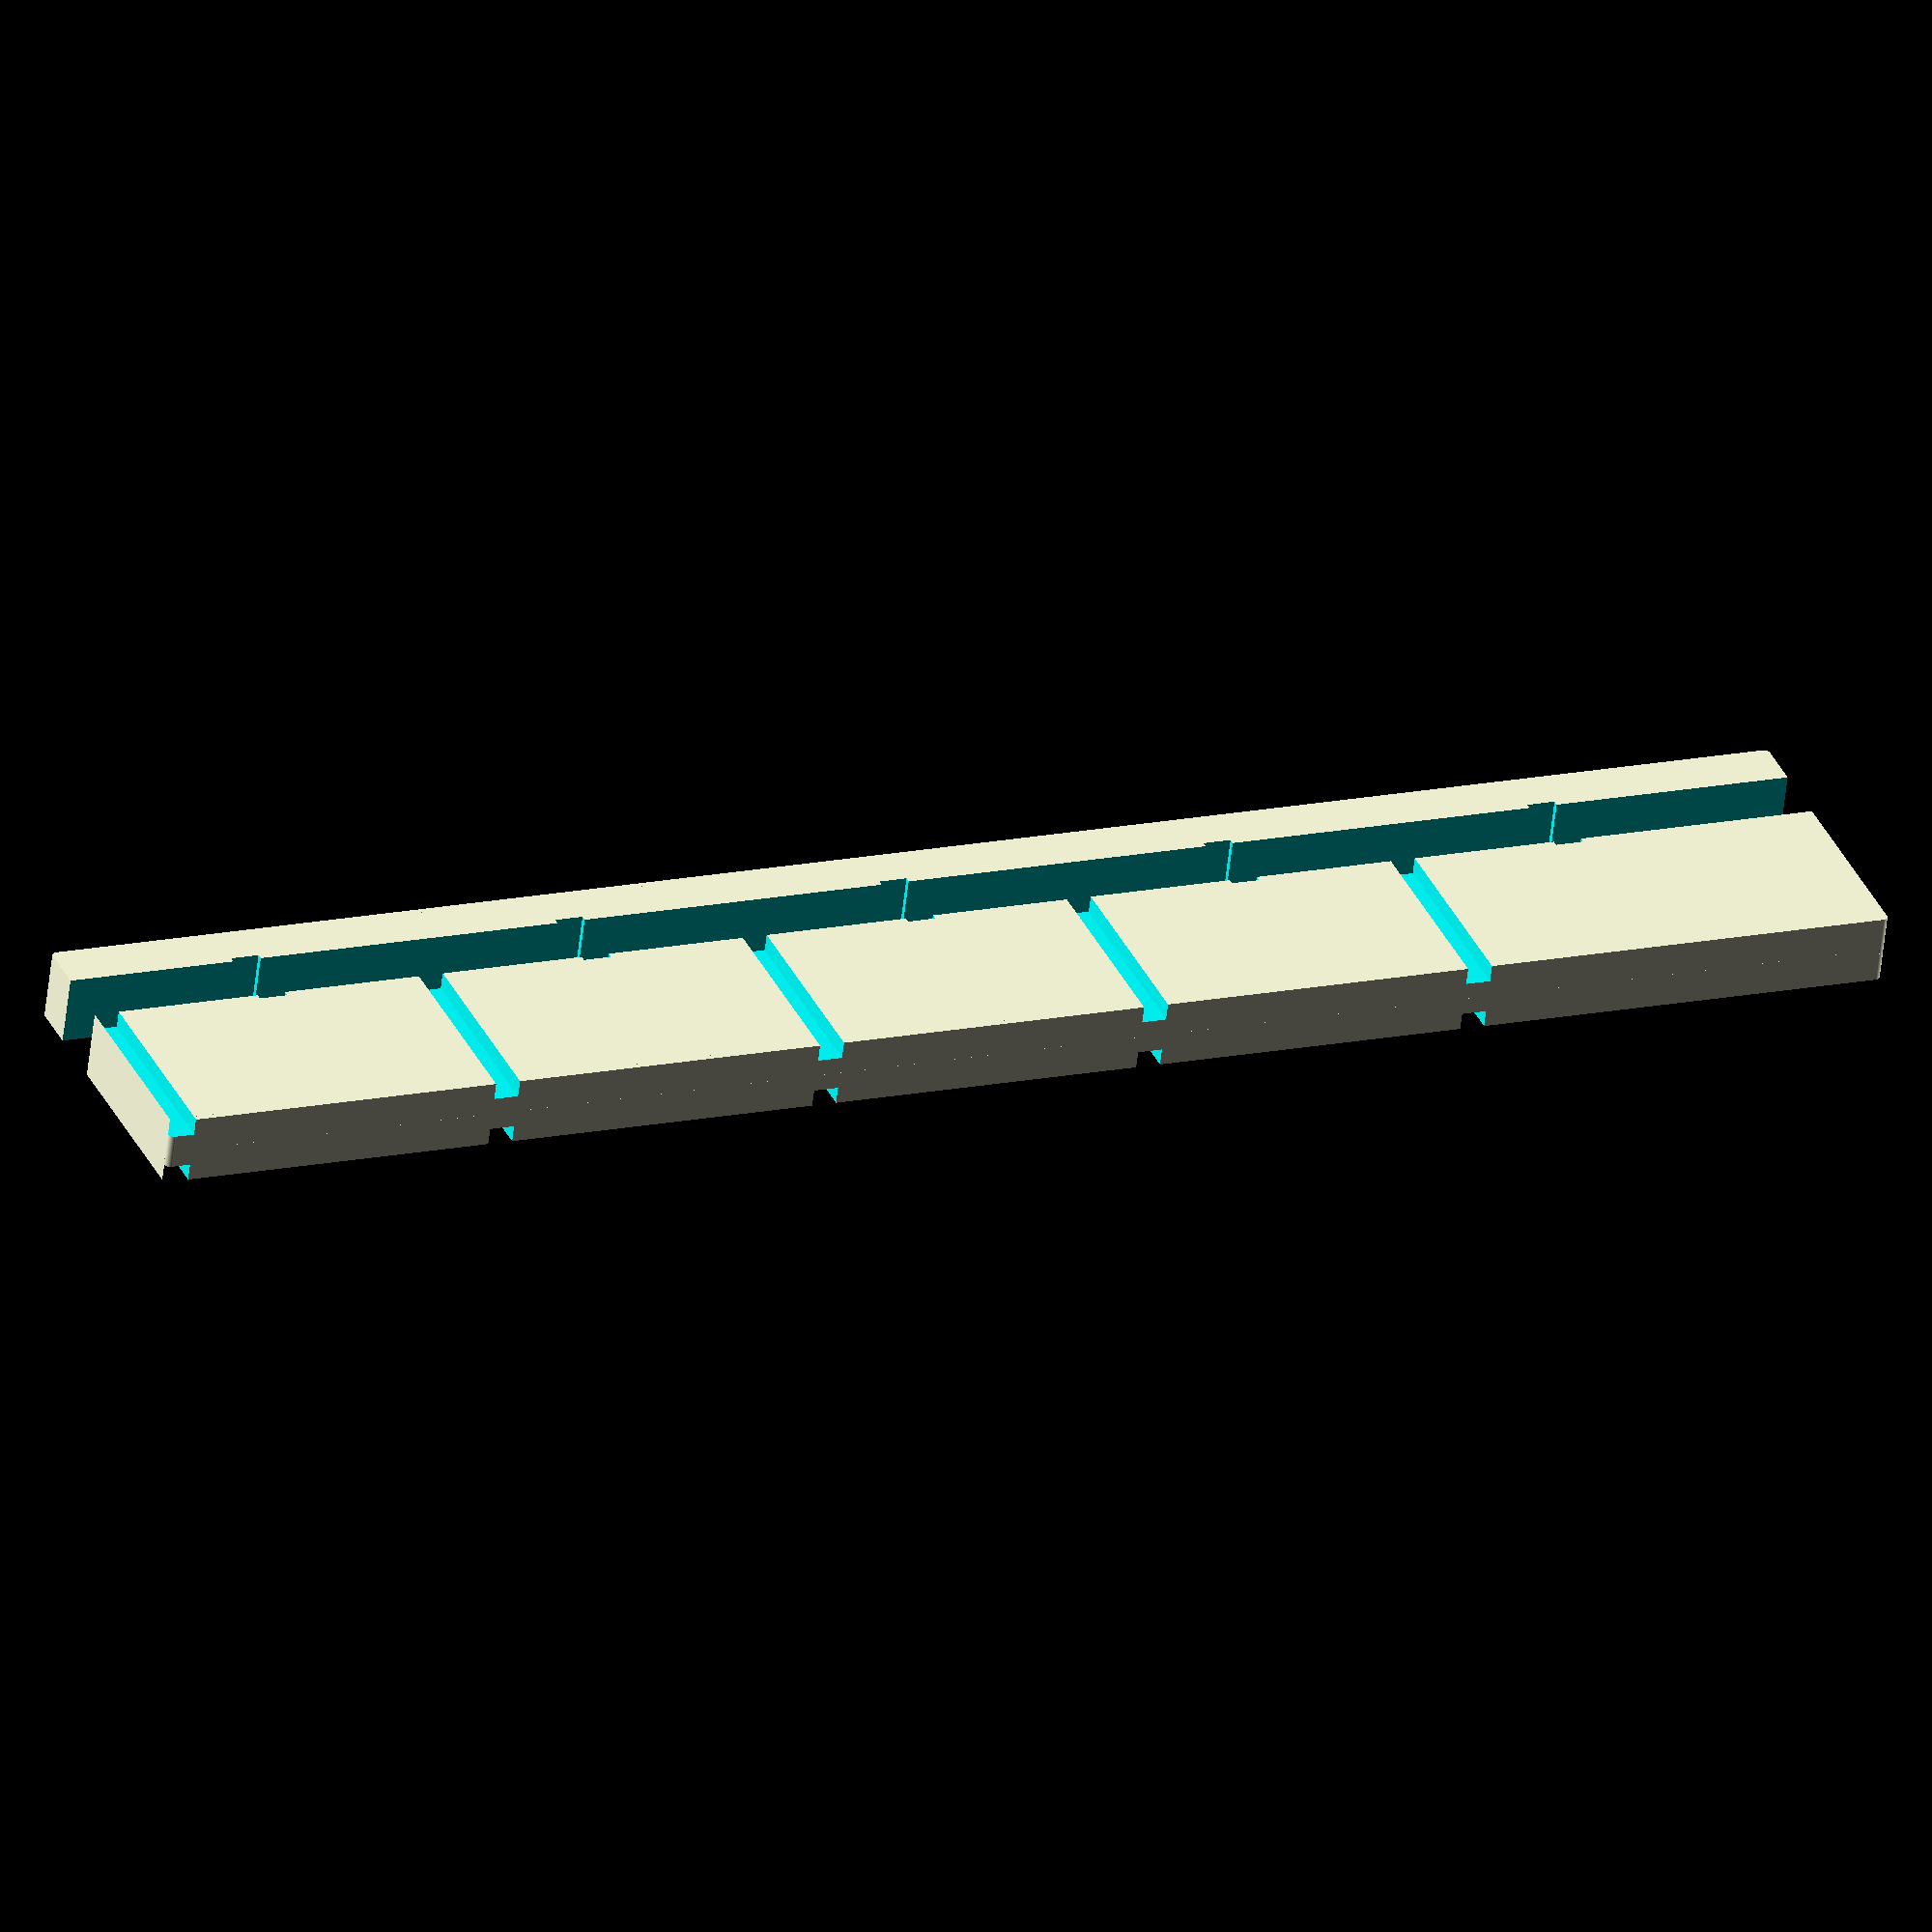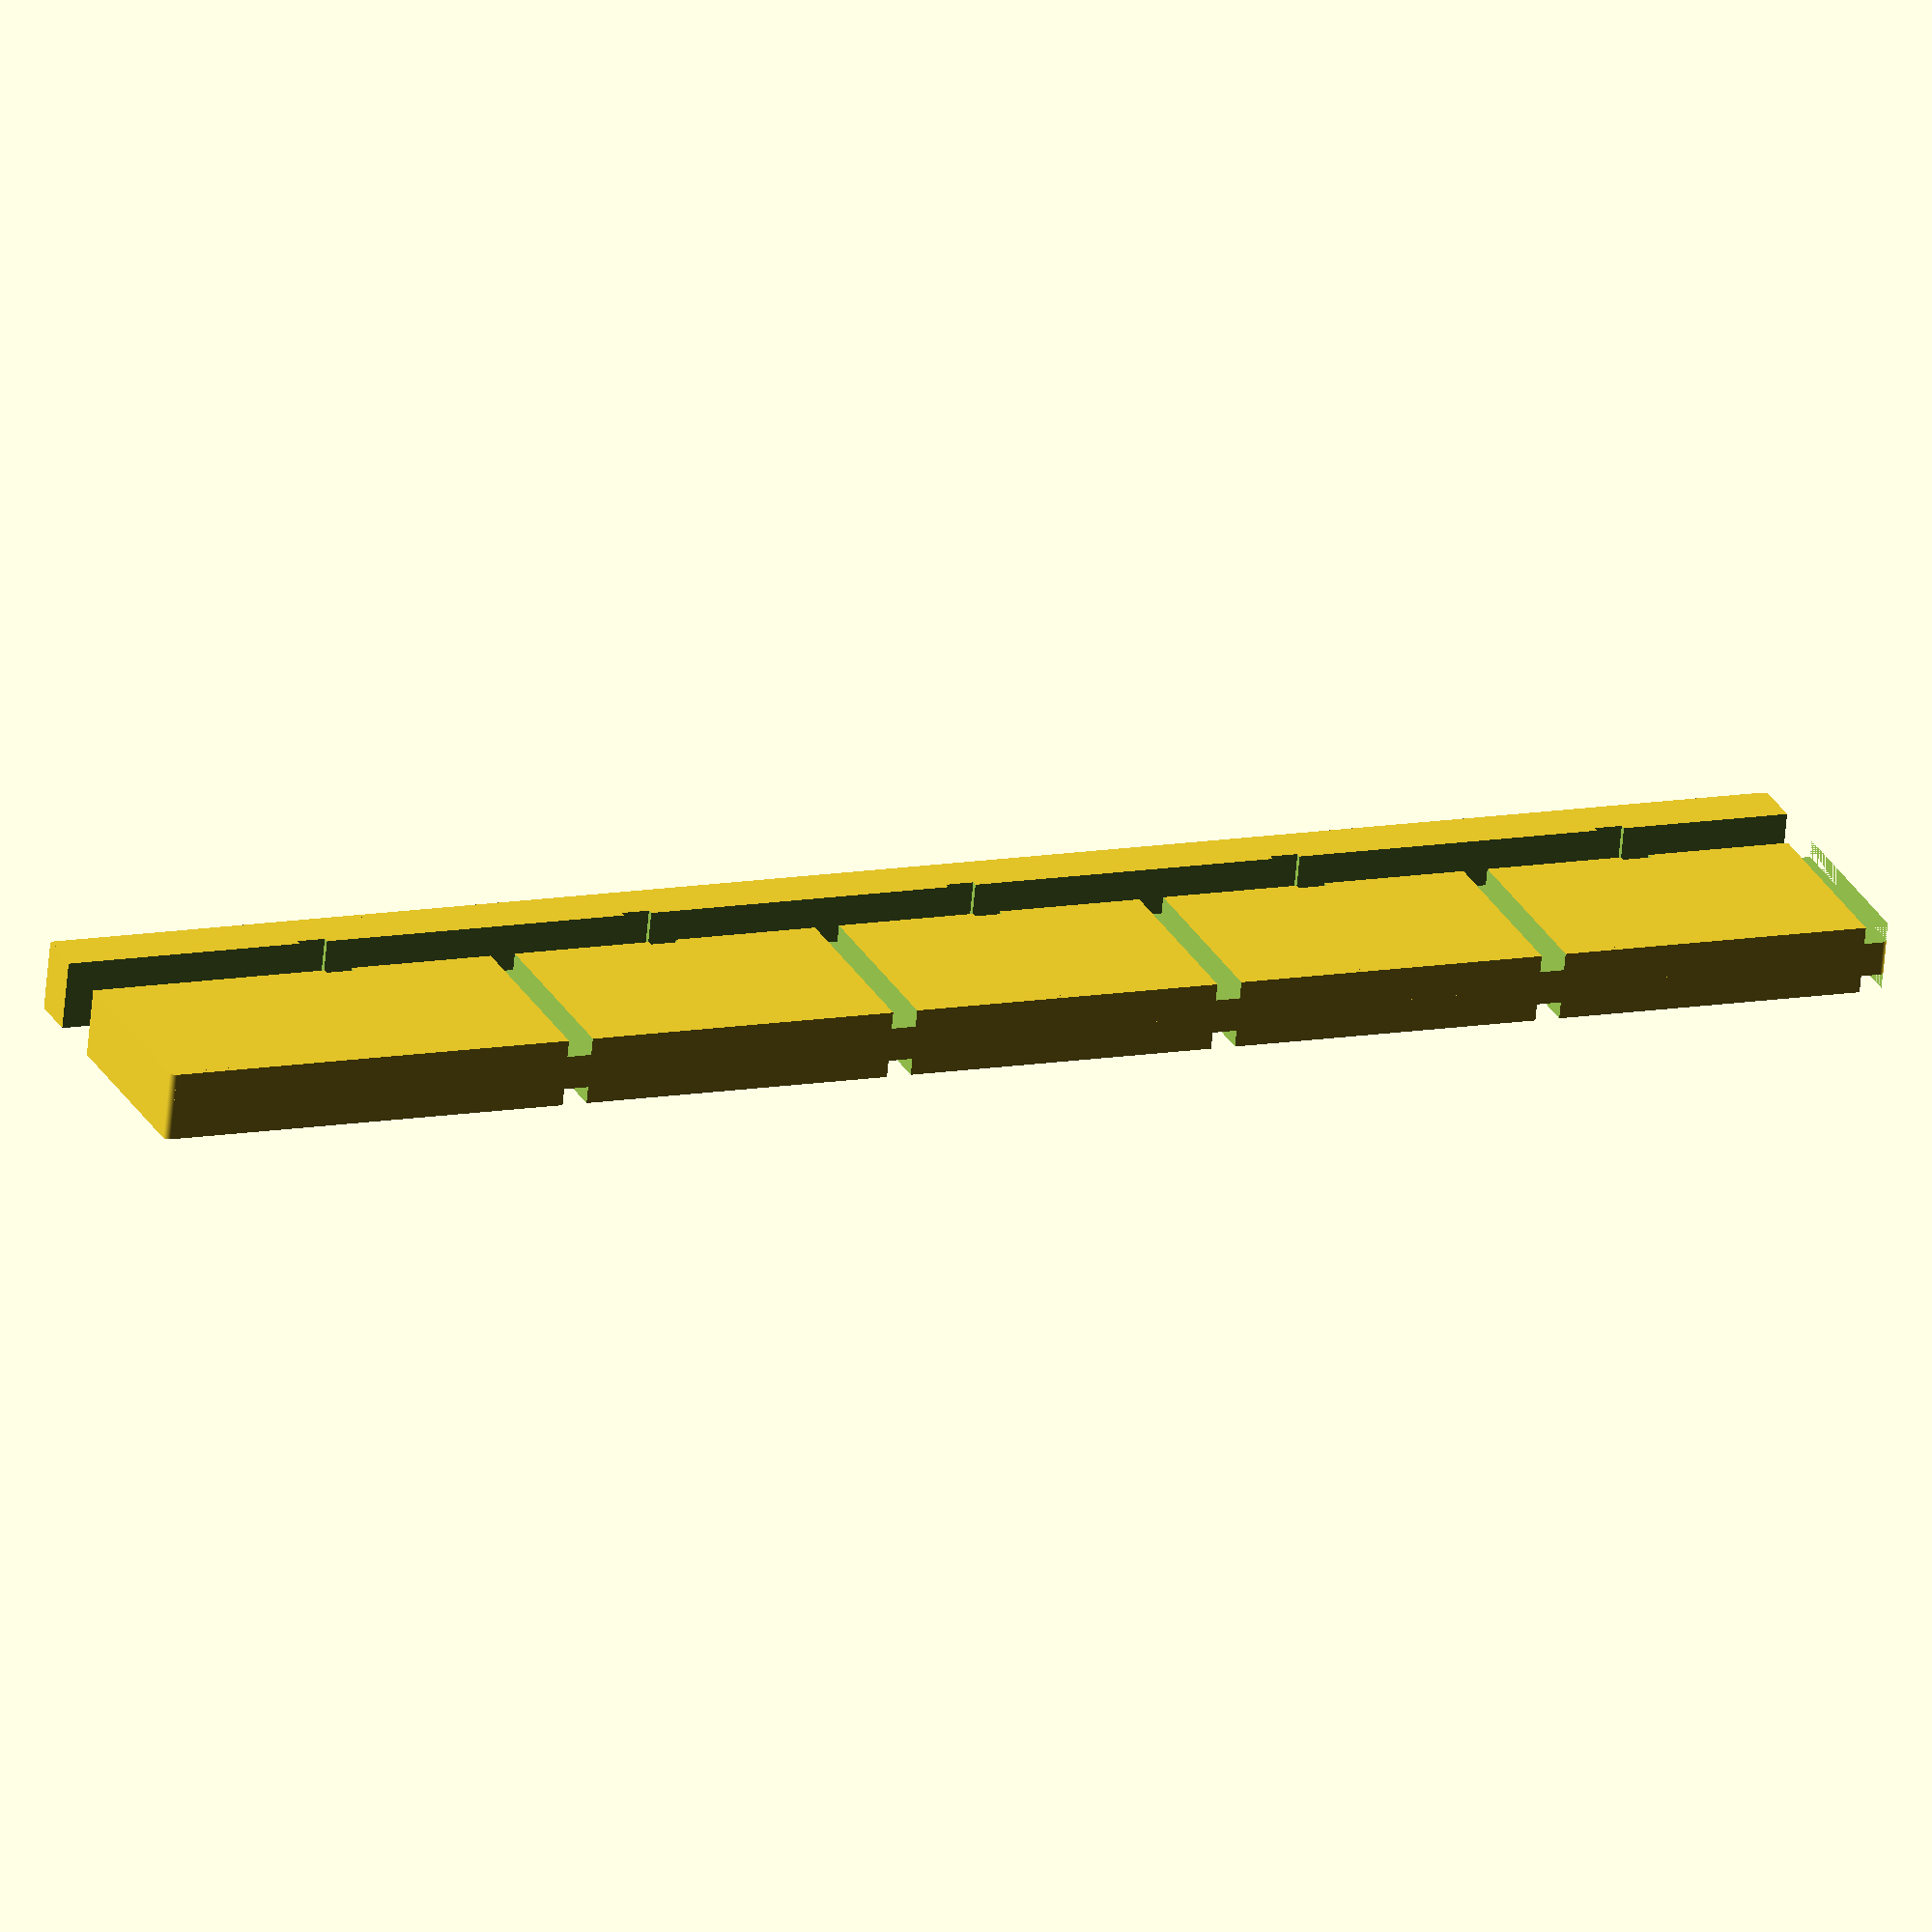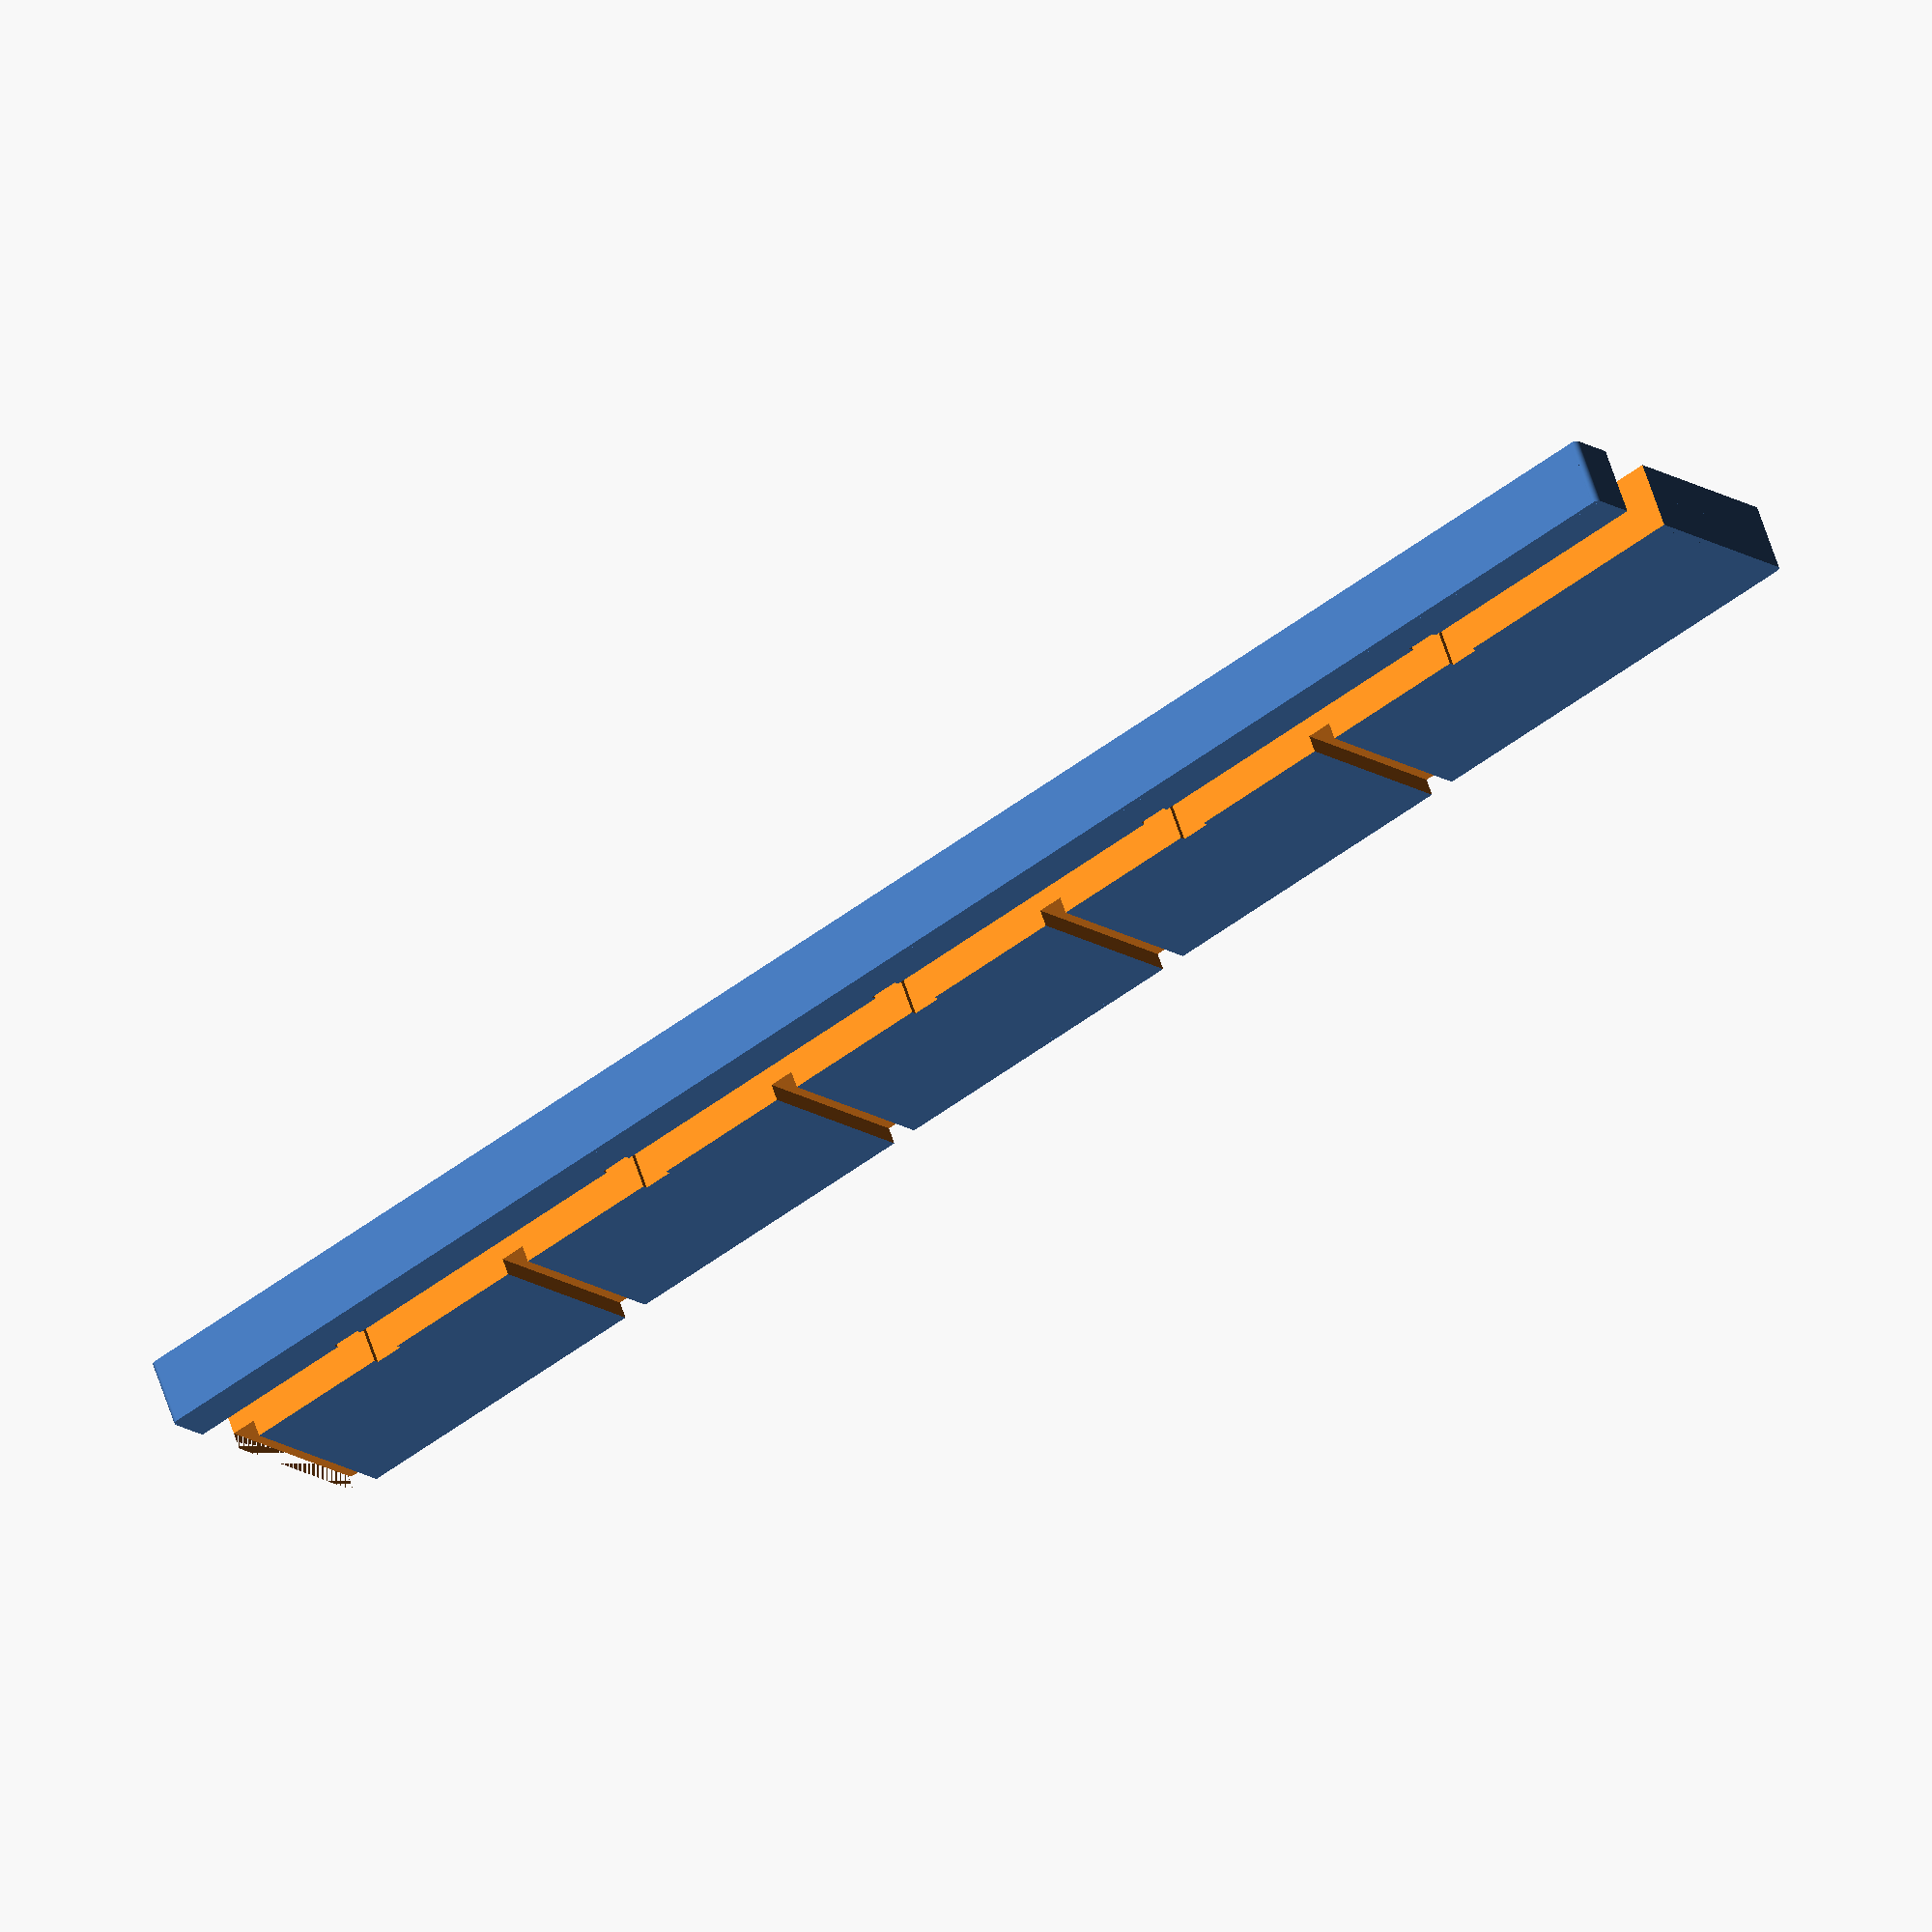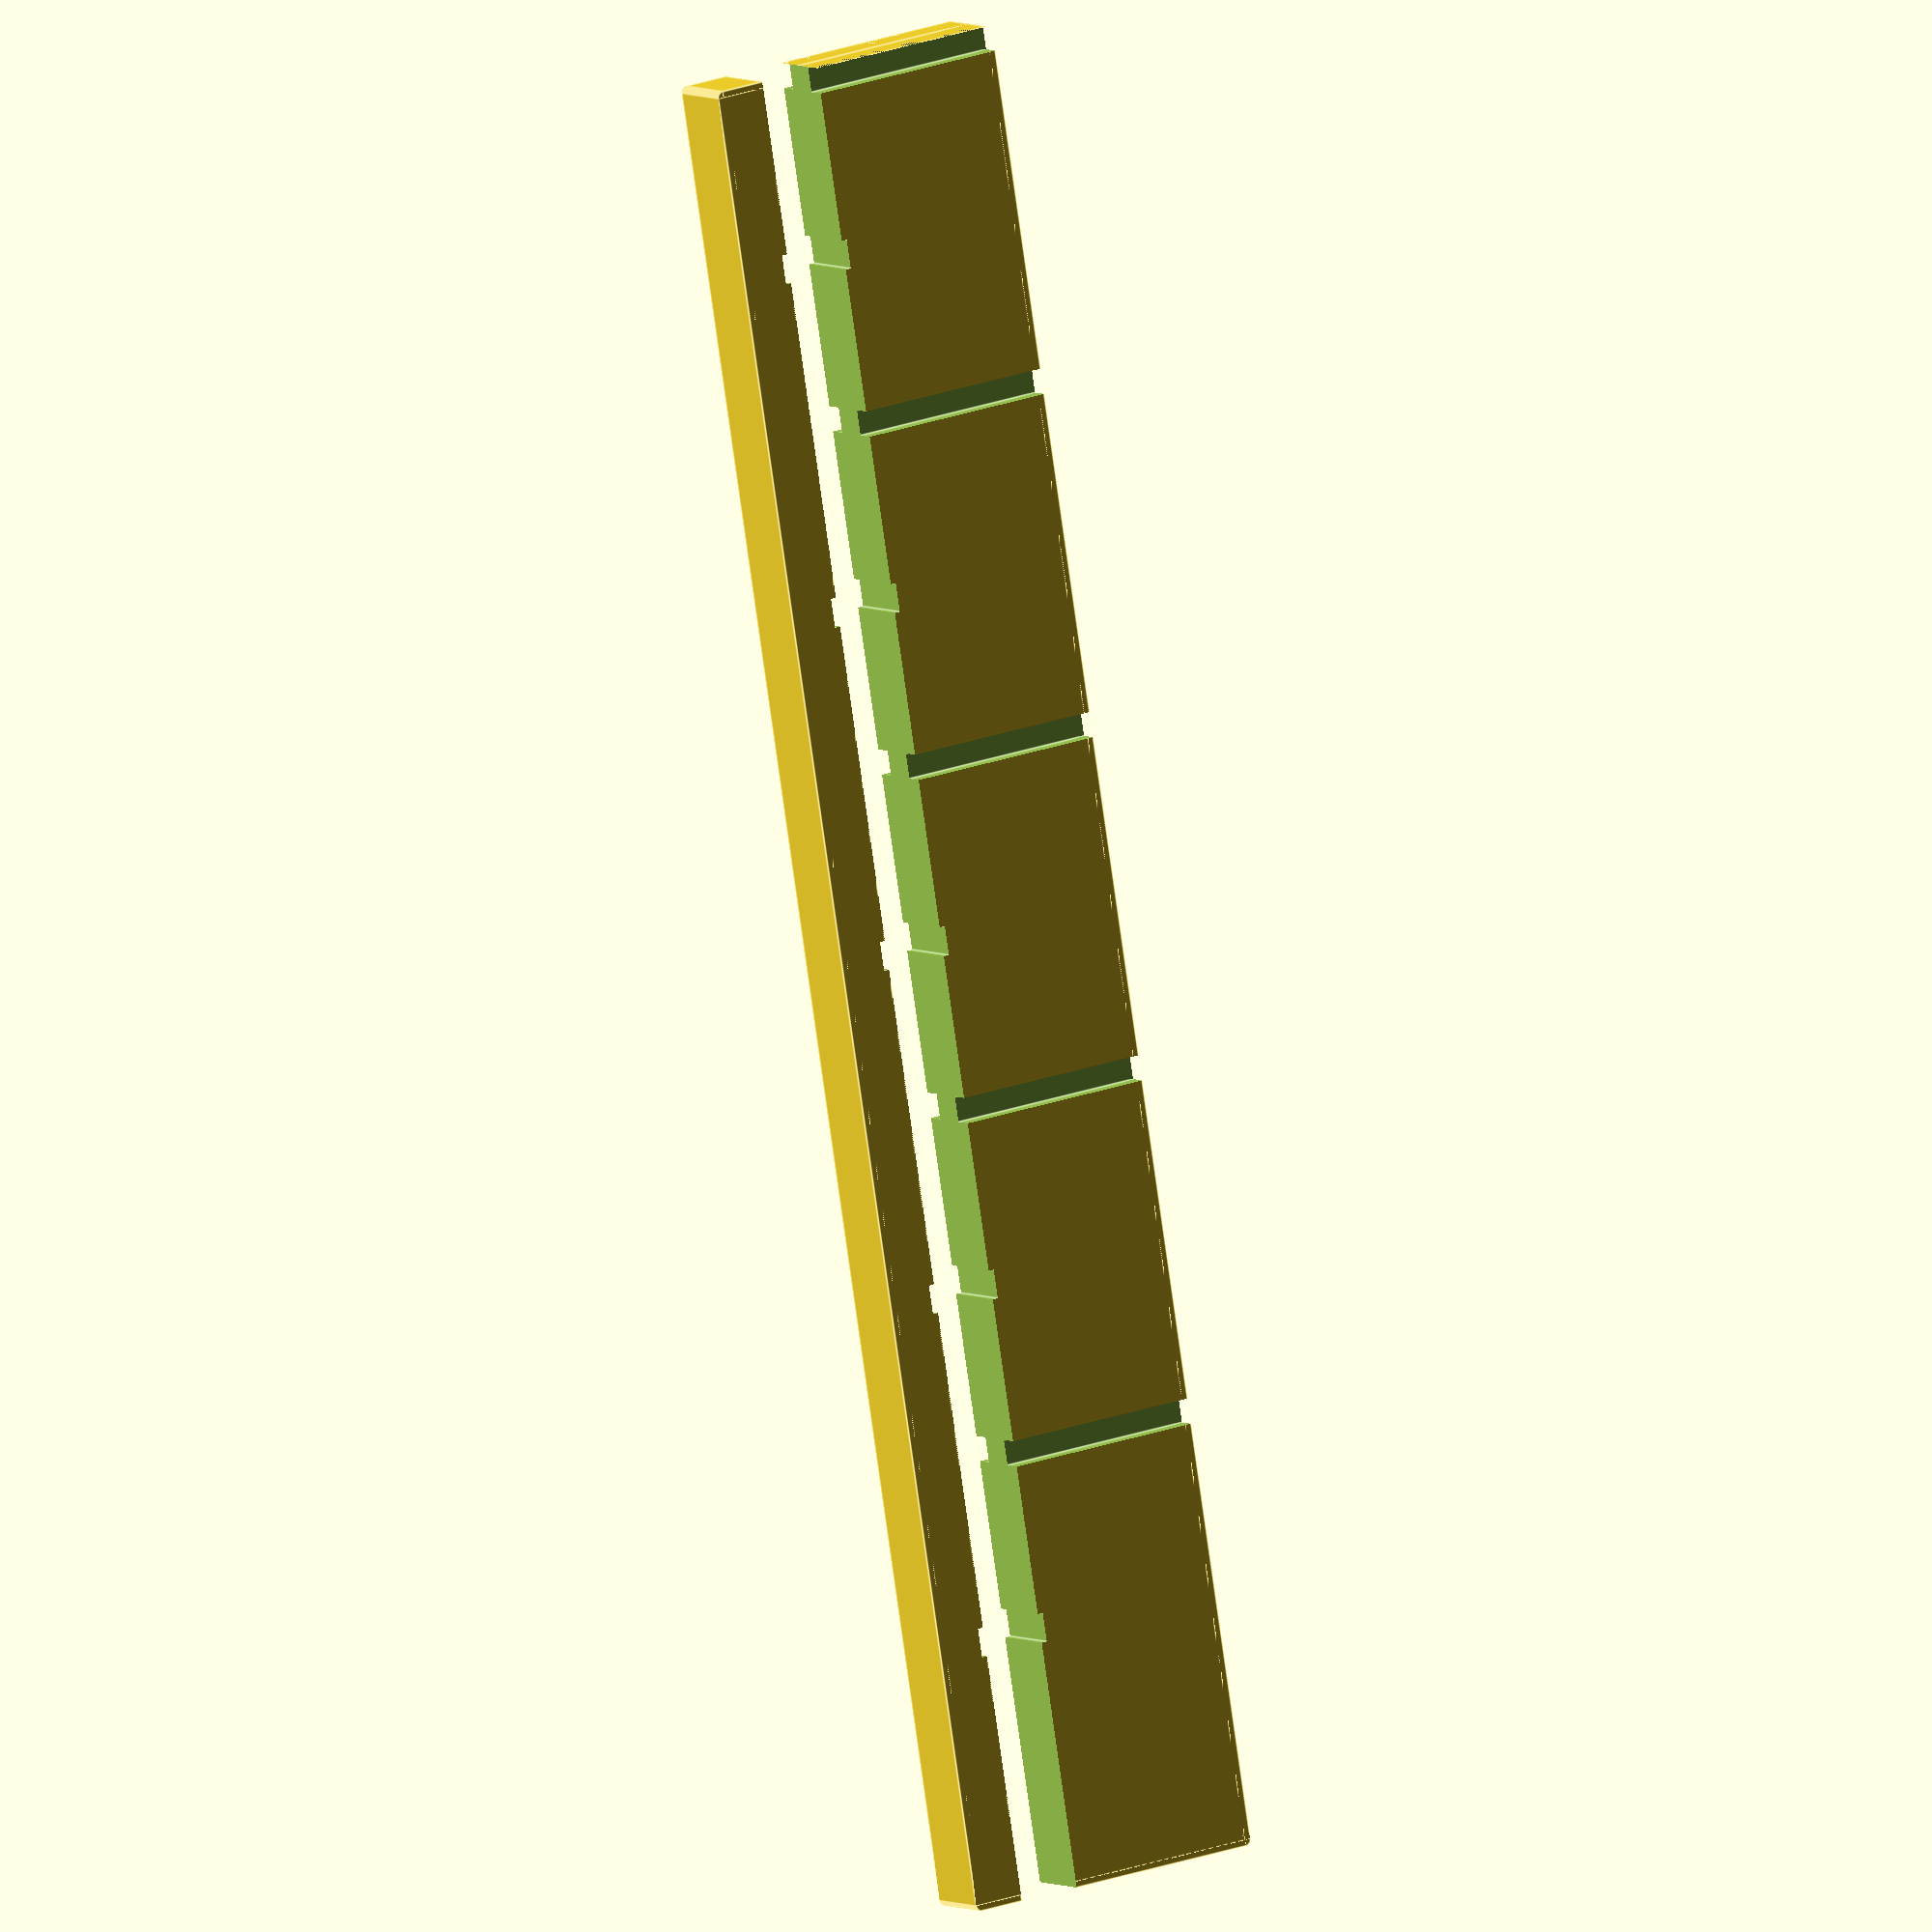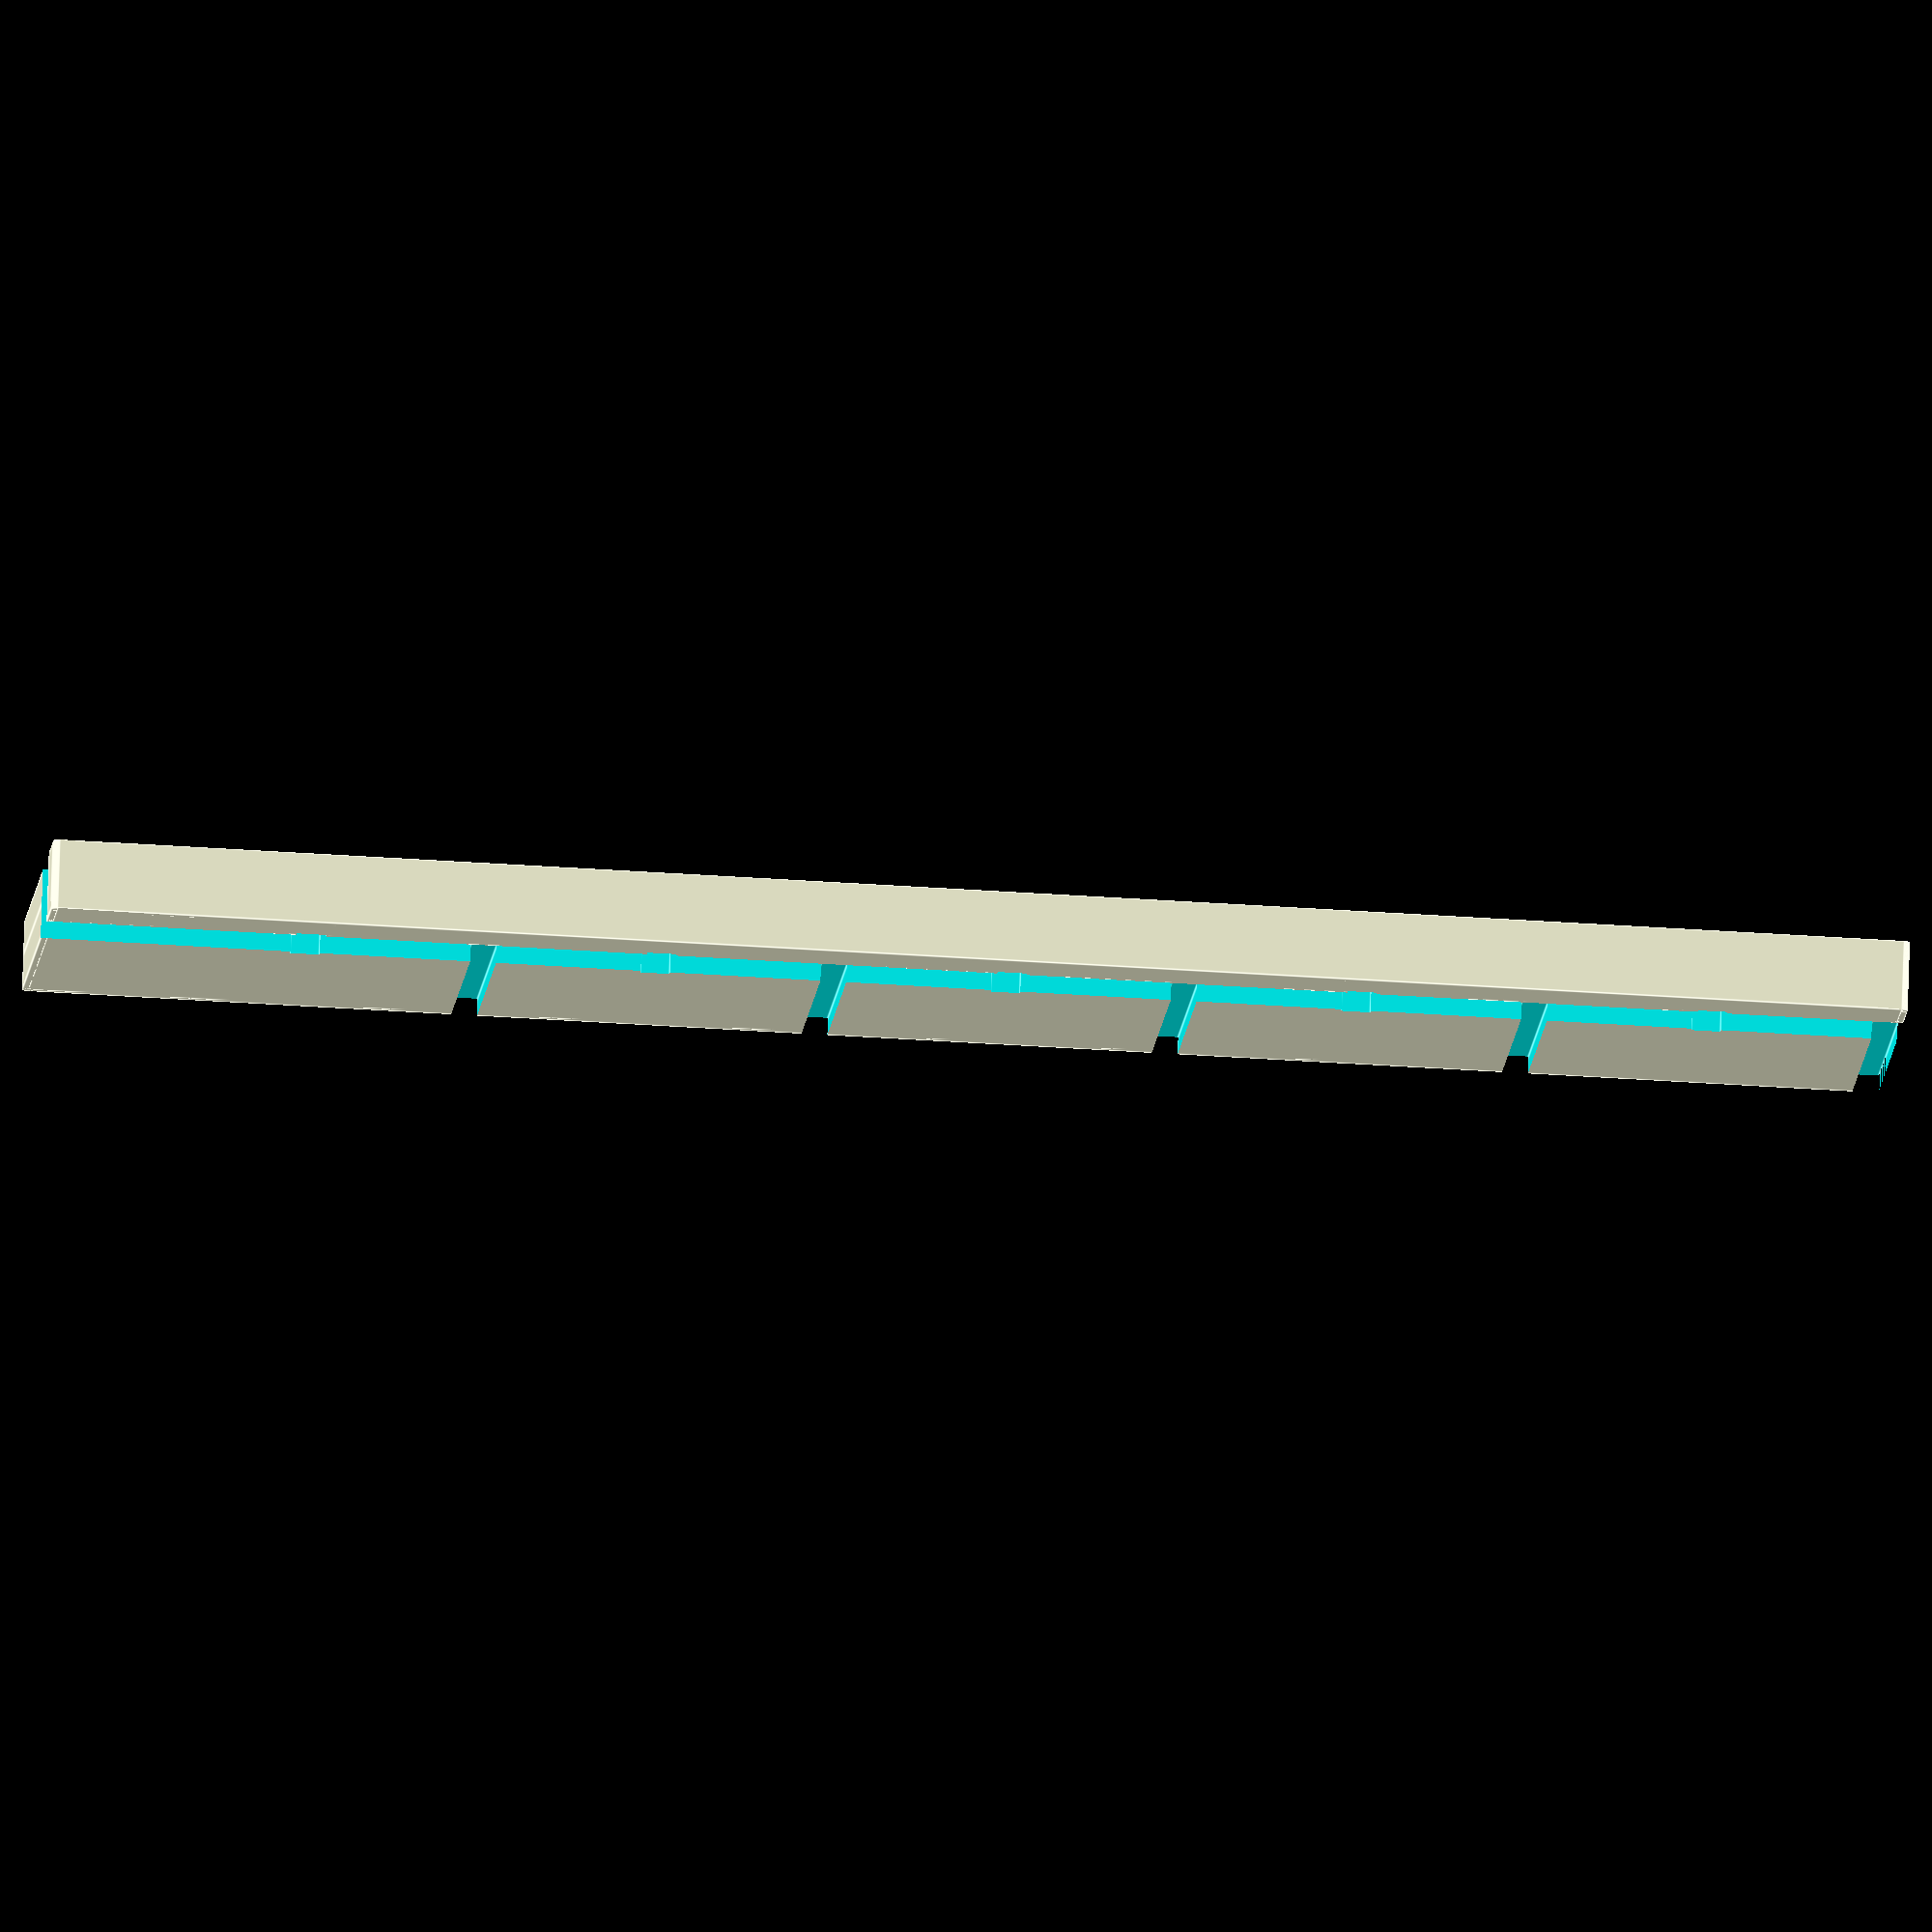
<openscad>
$fn = 200;

deckel_x=445;
deckel_z=316;

tray_y=45;
trayslot_b=6;
trayslot_x=deckel_x/2;

minitray_x=trayslot_x-trayslot_b;
minitray_z=4;

magnet_z=5;

// minitray(left=false);
doublerail();

module minitray(a=6,left=true) {
    o=2;
    difference() {
        union() {
            cube_rounded([minitray_x,tray_y,minitray_z]);
            translate(v = [trayslot_b/2+o,0,0]) cube_rounded([minitray_x-trayslot_b-o*2,4,minitray_z+4]);
        }
        d=(minitray_x-trayslot_b-o*2)/a;
        for (i=[1:a]) {
            translate(v = [trayslot_b/2+o+(i-0.5)*d,25,minitray_z-2]) rotate([0,0,180]) slot();
        }
        if(!left)
        {
            cube([trayslot_b/2+o/2,11,10]);
        }
        else {
            translate(v = [minitray_x-(trayslot_b/2+o/2),0,0]) cube([trayslot_b/2+o/2,11,10]);
        }
    }
}

module rail() {
    difference() {
        // cube([trayslot_b,tray_y,deckel_z]);
        translate(v = [trayslot_b,0,0]) rotate([0,-90,0]) cube_rounded([deckel_z,tray_y,trayslot_b]);
        d=(deckel_z)/5.3;
        for (i=[0:4]) {
            translate(v = [trayslot_b/2,-1,i*d]) cube([10,tray_y+2,minitray_z+0.4]);
        }
    }
}
module doublerail() {
    difference() {
        union() {
            rail();
            mirror([1,0,0]) rail();
            translate(v = [trayslot_b,-10,0]) rotate([0,-90,0]) cube_rounded([deckel_z,10,2*trayslot_b]);
        }
        translate(v = [-20,-1,-1]) cube([40,11,deckel_z+2]);
        d=(deckel_z)/5.3;
        for (i=[0:4]) {
            translate(v = [-10,-2,i*d+30]) cube([20,11+2,magnet_z]);
        }
    }
}



module slot() {
    r1=30/2;
    a=76;
    h=2;
    r2=r1 - h/tan(a);
    hull() {
        cylinder(h=h, r1=r1, r2=r2);
        translate(v = [0,-30,0]) cylinder(h=h, r1=r1, r2=r2);
    }
    hull() {
        cylinder(h=10, r=r2);
        translate(v = [0,-30,0]) cylinder(h=10, r=r2);
    }
}
module tester() {
    difference() {
        translate([-20,-20,-0.6]) cube_rounded([40,40,4]);
        slot();
    }
}



module cube_rounded(v, r=1, center=false, rc=0){
    translate(center==true ? [r-v[0]/2,r-v[1]/2,-v[2]/2+rc] : [r,r,rc])
    union(){
        cylinder(h = v[2]-rc, r = r);
        translate(v = [0,v[1]-2*r,0]) cylinder(h = v[2]-rc, r = r);
        translate(v = [v[0]-2*r,v[1]-2*r,0]) cylinder(h = v[2]-rc, r = r);
        translate(v = [v[0]-2*r,0,0]) cylinder(h = v[2]-rc, r = r);
        translate(v = [-r,0,0]) cube([v[0],v[1]-2*r,v[2]-rc]);
        translate(v = [0,-r,0]) cube([v[0]-2*r,v[1],v[2]-rc]);
        if(rc > 0)
        {
            translate(v = [0,0,-rc]) hull() {
                cylinder(h = rc, r2 = r, r1 = r-rc);
                translate(v = [0,v[1]-2*r,0]) cylinder(h = rc, r2 = r, r1 = r-rc);
                translate(v = [v[0]-2*r,v[1]-2*r,0]) cylinder(h = rc, r2 = r, r1 = r-rc);
                translate(v = [v[0]-2*r,0,0]) cylinder(h = rc, r2 = r, r1 = r-rc);
            }
        }
    }
}
</openscad>
<views>
elev=343.8 azim=253.3 roll=247.0 proj=o view=solid
elev=348.1 azim=103.4 roll=67.1 proj=o view=solid
elev=50.1 azim=61.6 roll=310.2 proj=o view=solid
elev=80.0 azim=301.5 roll=188.0 proj=o view=edges
elev=214.1 azim=109.1 roll=95.6 proj=o view=edges
</views>
